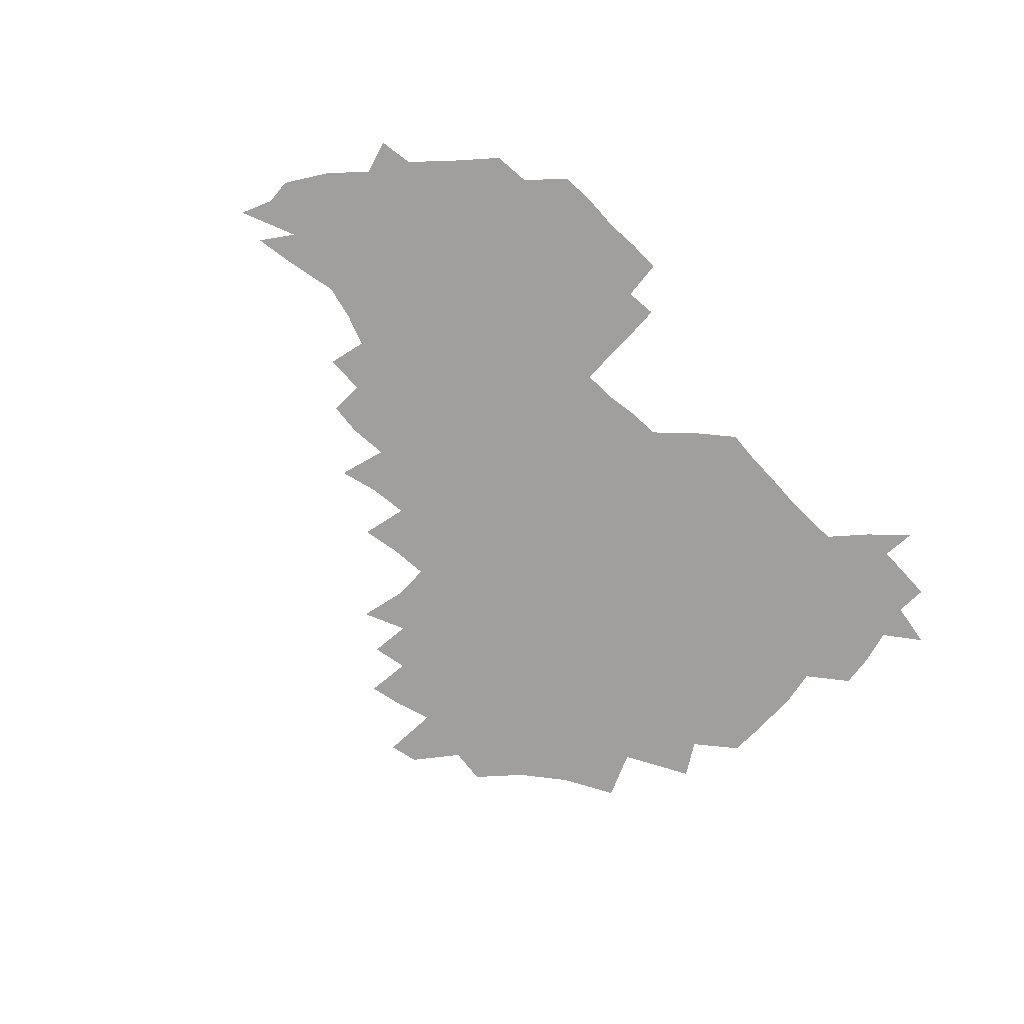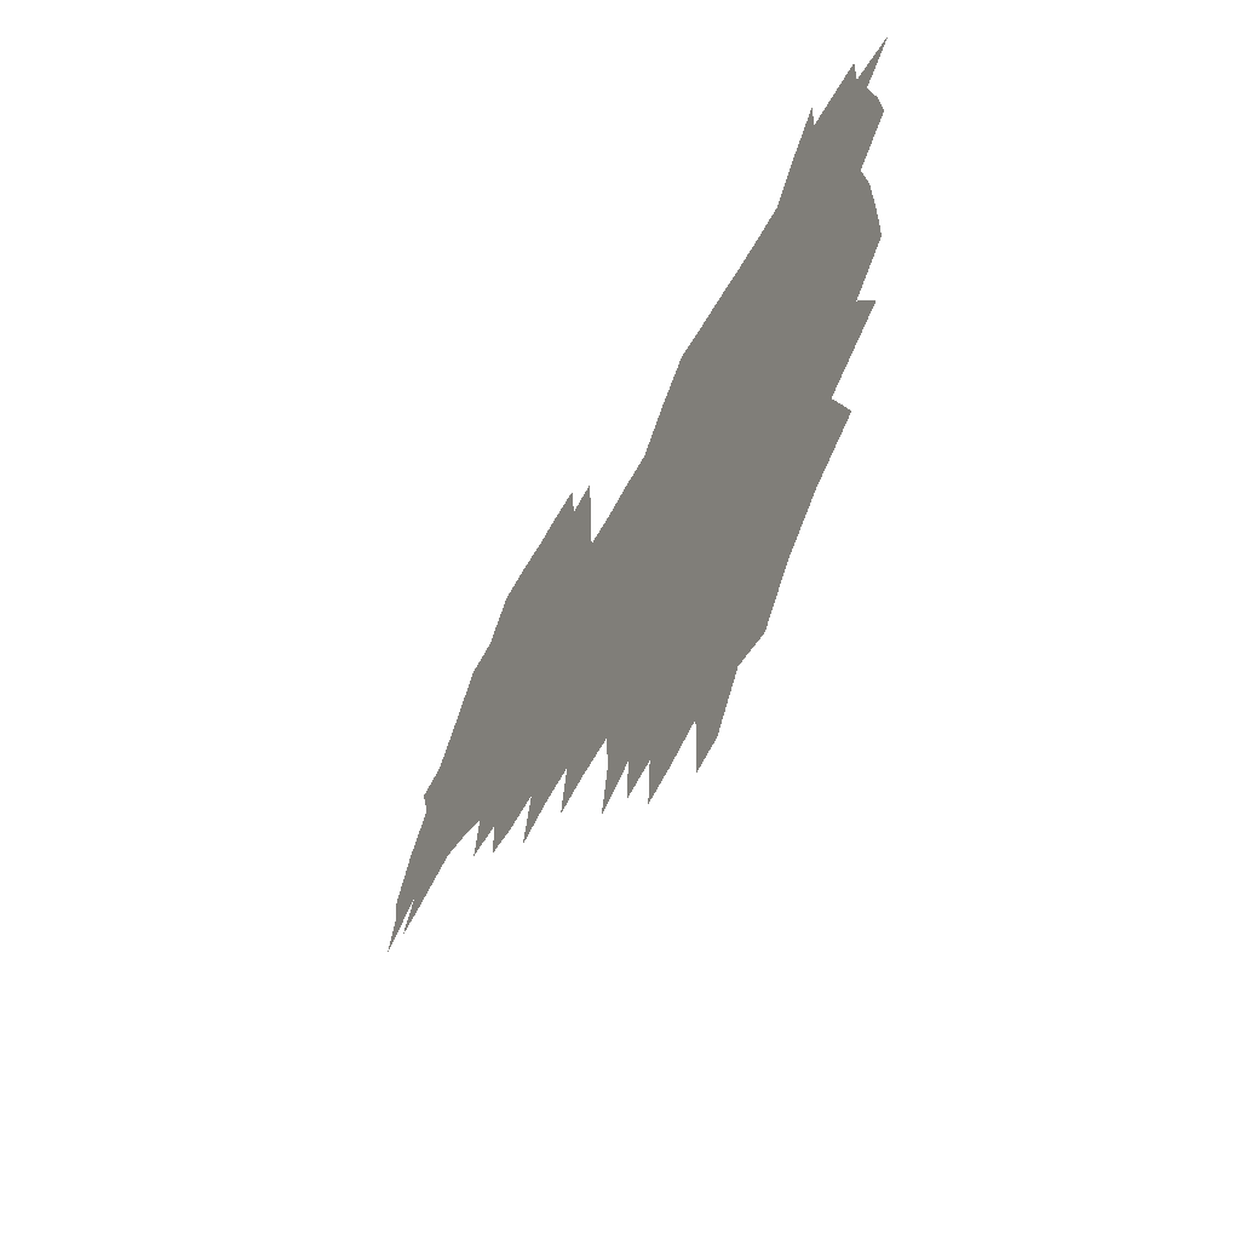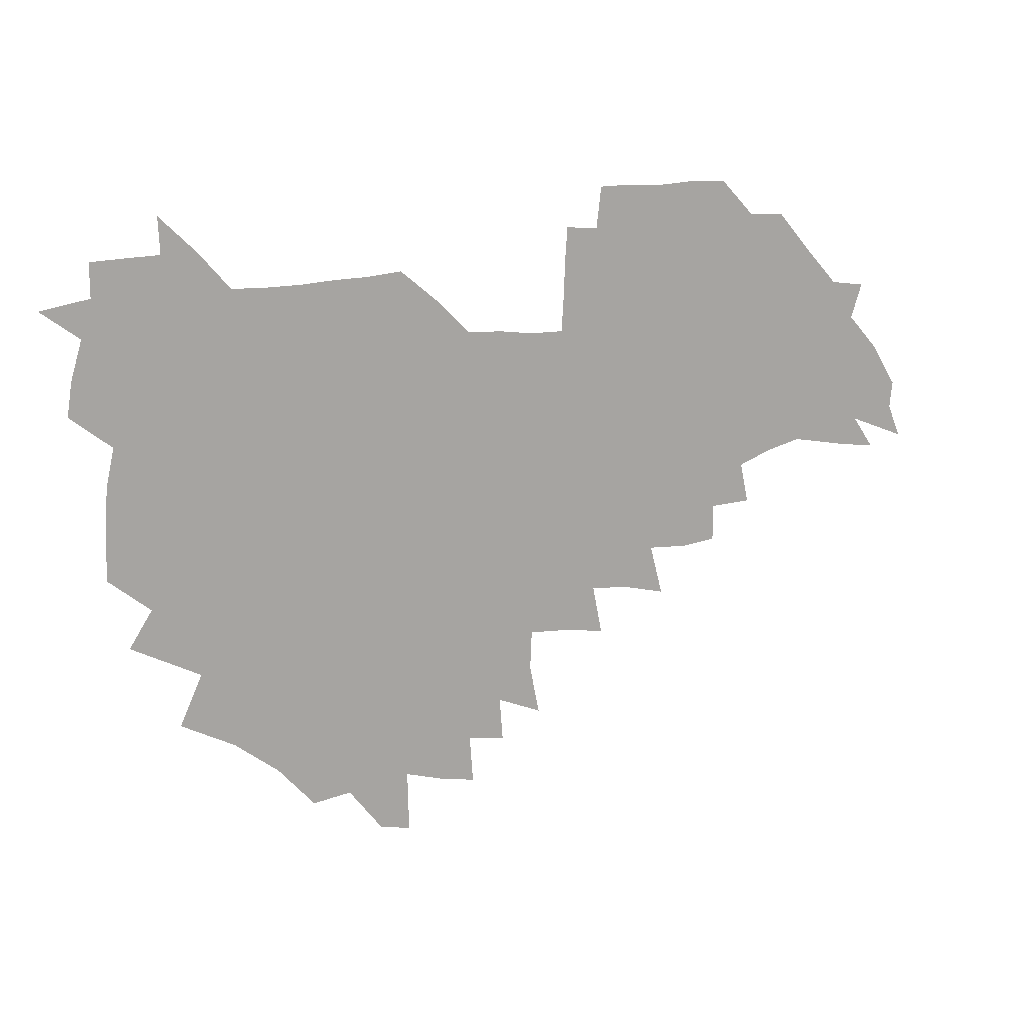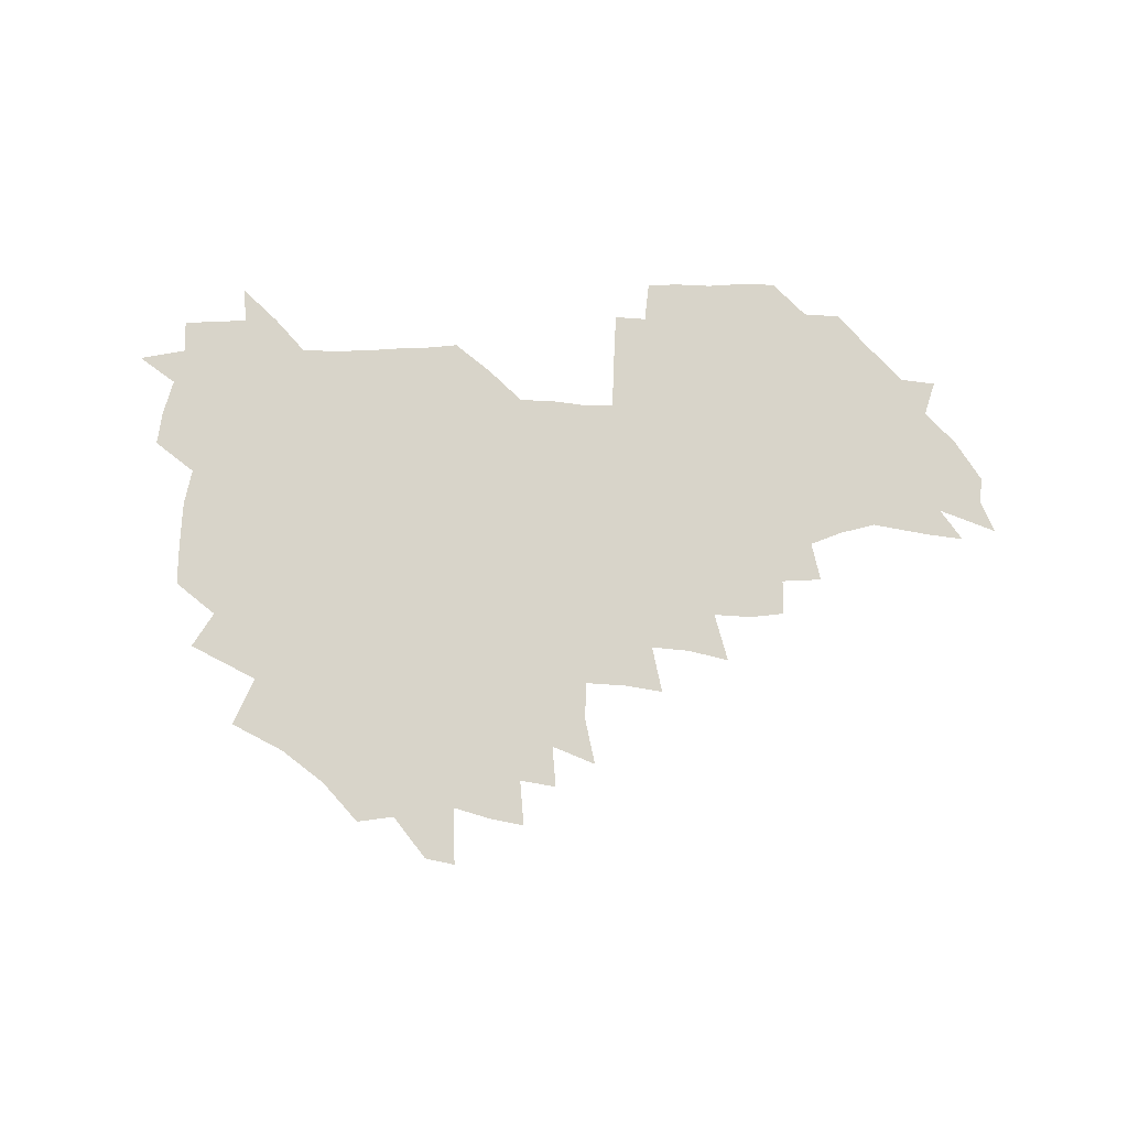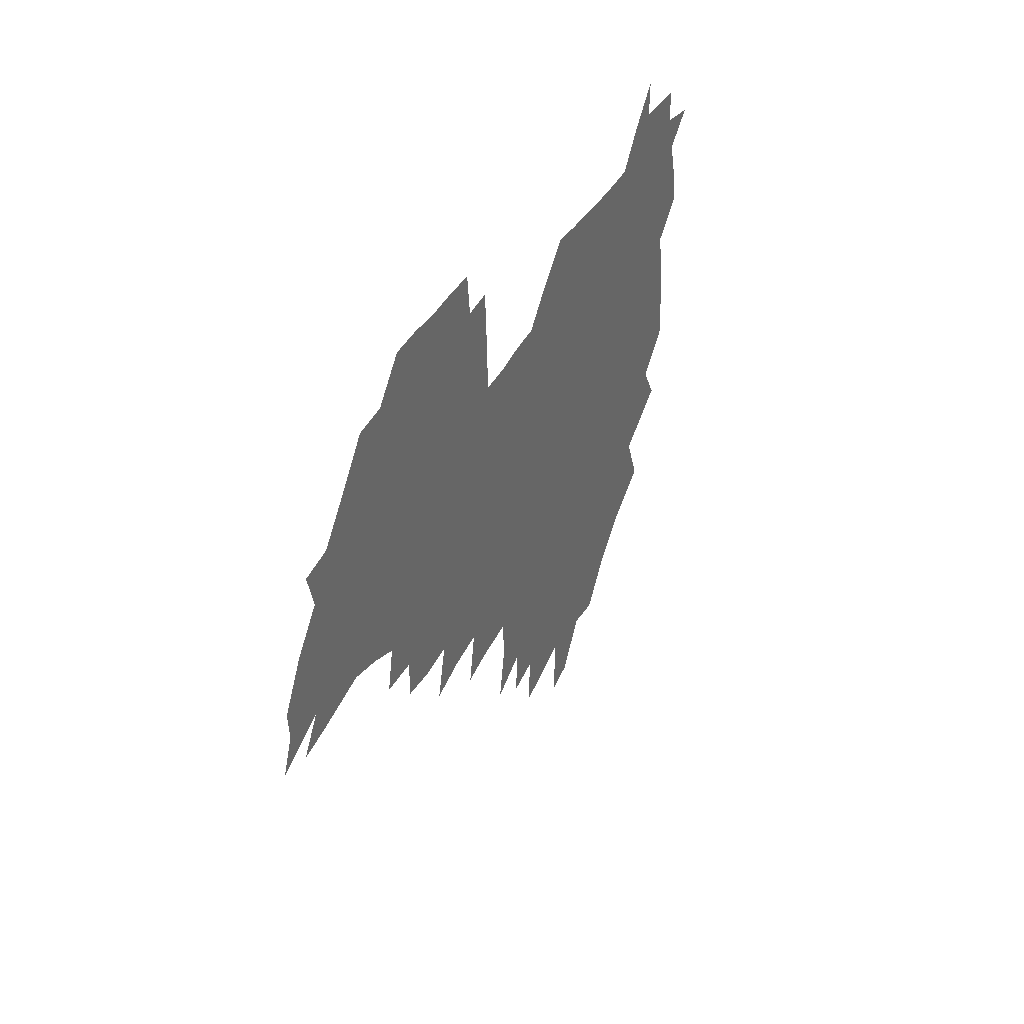
<metadata>
{"format":"obj","ext":"obj","renderer":"f3d","projection":"perspective","resolution":1024,"background":"white","views":[{"elev":-71.3,"azim":134.5,"up":"+Z"},{"elev":-53.5,"azim":-117.8,"up":"+Y"},{"elev":15.4,"azim":-25.4,"up":"+Y"},{"elev":75.5,"azim":-0.5,"up":"+Z"},{"elev":35.7,"azim":114.1,"up":"+Y"}]}
</metadata>
<code>
v 208.1 265.5 0
v 217.5 222.4 0
v 219.7 236.8 0
v 224.5 253.2 0
v 229.1 269.1 0
v 229.1 283.4 0
v 229.9 153.2 0
v 230.1 165.7 0
v 230.7 178.6 0
v 231.6 192.3 0
v 235.2 208.4 0
v 237.6 224 0
v 238.2 238.9 0
v 240.3 254.2 0
v 242.6 269.5 0
v 243.2 284 0
v 237.8 123.1 0
v 247.8 138.5 0
v 251.7 152.7 0
v 252.4 166.3 0
v 250.8 180.2 0
v 250.9 194.5 0
v 251.4 209.1 0
v 254.6 224.7 0
v 254 239.4 0
v 254.6 254.2 0
v 255.7 269 0
v 258 284.4 0
v 257.2 299.8 0
v 258 86.1 0
v 267.7 107.3 0
v 269.1 123.2 0
v 275.2 139 0
v 278 153.2 0
v 274.4 167.2 0
v 270.5 181.2 0
v 267 195.3 0
v 268.9 210 0
v 270.3 224.9 0
v 270.1 239.7 0
v 270.9 254.6 0
v 272.1 269.5 0
v 273 284.4 0
v 281.2 73.68 0
v 287.6 94 0
v 288.1 109 0
v 289.2 124.2 0
v 291.6 139.4 0
v 291 153.1 0
v 292.7 167.3 0
v 289 181.6 0
v 286.2 196 0
v 285.6 210.5 0
v 284.2 225 0
v 285.1 239.6 0
v 285.3 254.3 0
v 286.5 268.8 0
v 300.3 58.72 0
v 303.2 79.35 0
v 302.6 93.86 0
v 303.8 109.6 0
v 304.8 124.6 0
v 306.4 139.6 0
v 305.5 153.2 0
v 307.1 167.4 0
v 307.1 181.3 0
v 303.9 195.9 0
v 303.4 210.3 0
v 302.4 225 0
v 301 239.6 0
v 301.3 254 0
v 301.2 268.3 0
v 316.2 40.69 0
v 317.9 63.54 0
v 318.1 79.9 0
v 318.1 94.94 0
v 318.5 109.8 0
v 319.2 124.8 0
v 321 140.5 0
v 321.6 154.4 0
v 320.7 167.7 0
v 320.6 181.6 0
v 320.6 195.7 0
v 319.4 210.1 0
v 319.8 224.4 0
v 317.9 239.2 0
v 316.9 253.9 0
v 316.1 268.4 0
v 332.8 42.76 0
v 332.8 65.73 0
v 332.9 81.3 0
v 332.6 95.58 0
v 333.8 111.8 0
v 333.7 125.6 0
v 333.9 139.5 0
v 334.1 153.8 0
v 335.2 168.4 0
v 334.9 181.9 0
v 334.5 195.7 0
v 333.6 210.2 0
v 333.3 224.6 0
v 333.1 239.1 0
v 332.6 253.5 0
v 330.6 269.2 0
v 347.4 23.71 0
v 346.9 47.39 0
v 346.7 65.47 0
v 346.9 81.87 0
v 346.8 95.74 0
v 347.2 111.6 0
v 347.2 124.7 0
v 347.6 139.7 0
v 347.9 154.4 0
v 348.1 168.6 0
v 348.1 182 0
v 347.8 196.1 0
v 347.6 210.3 0
v 347 224.8 0
v 347.5 239.1 0
v 346.8 253.7 0
v 345.6 269.5 0
v 360.7 20.79 0
v 360.1 46.63 0
v 360.9 62.25 0
v 360.7 80.52 0
v 360.8 95.88 0
v 360.8 110.7 0
v 361.1 125.1 0
v 361.3 139.4 0
v 361.5 153.7 0
v 361.8 167.9 0
v 361.7 182.1 0
v 361.7 196.2 0
v 361.6 210.5 0
v 361.7 224.8 0
v 361.4 239.6 0
v 360.8 254.5 0
v 360.4 270.8 0
v 361 286 0
v 376.5 41.57 0
v 375.5 61.27 0
v 374.6 80.82 0
v 375 94.73 0
v 375.1 109.3 0
v 375 124.5 0
v 375.7 138.3 0
v 375.8 152.9 0
v 375.5 168.2 0
v 375.6 182.1 0
v 375.8 196.3 0
v 375.8 210.7 0
v 375.8 225.1 0
v 376.4 241.3 0
v 376.5 257.3 0
v 392.1 38.27 0
v 390.6 58.83 0
v 389.4 77.99 0
v 389.3 93.43 0
v 389.4 108.6 0
v 389.6 123.2 0
v 390.5 137.1 0
v 390.6 151.8 0
v 389.3 168.3 0
v 389.5 182.3 0
v 389.9 196.4 0
v 390.1 210.7 0
v 390.4 225.3 0
v 391.5 242.5 0
v 406.8 55.83 0
v 405.4 74.43 0
v 403.8 92.03 0
v 405.1 106.4 0
v 405.2 121.4 0
v 405.8 136 0
v 405.4 151.4 0
v 405 166.7 0
v 404.5 181.7 0
v 404.2 196.4 0
v 404.4 210.6 0
v 404.7 224.8 0
v 406.1 241.9 0
v 424.9 66.12 0
v 420.6 87.22 0
v 421.3 103.9 0
v 422.7 118.5 0
v 420.8 135.9 0
v 420.7 150.6 0
v 419.7 166.6 0
v 419.2 181.5 0
v 418.6 196.4 0
v 418.7 210.6 0
v 419.2 224.9 0
v 420.6 239.8 0
v 439.7 102.5 0
v 437.3 120.3 0
v 436.9 134.9 0
v 435.7 150.6 0
v 434.3 166.8 0
v 434.1 181.1 0
v 432.6 196.6 0
v 433.7 210.6 0
v 433.5 224.7 0
v 435.3 239.6 0
v 436.2 253.8 0
v 436.8 270.5 0
v 437.8 284.5 0
v 456.4 99.51 0
v 452.1 120.6 0
v 451.4 135.8 0
v 450.2 151.5 0
v 449.1 166.8 0
v 448.5 181.5 0
v 447.5 196.3 0
v 448.3 210.4 0
v 447.6 224.5 0
v 448.8 238.9 0
v 449.7 253.3 0
v 450.9 268.9 0
v 451.9 283.4 0
v 454 301.1 0
v 469.4 118.8 0
v 466.3 136.5 0
v 465 151.9 0
v 463.1 167.9 0
v 462.8 182.1 0
v 463.1 196.3 0
v 462 210.7 0
v 460.5 224.3 0
v 464 239.6 0
v 465.1 254.4 0
v 464.9 268.4 0
v 466 283.3 0
v 468.7 301.2 0
v 487.3 114.1 0
v 481.5 135.9 0
v 480 152.2 0
v 479.5 167 0
v 478 182.2 0
v 478.1 196.5 0
v 478.1 210.9 0
v 477.9 225.3 0
v 479.4 240.1 0
v 479.2 254.3 0
v 480.4 269.2 0
v 481.6 284.3 0
v 483.4 300.4 0
v 498.8 134.6 0
v 496.1 152.1 0
v 494.1 167.8 0
v 493.1 182.5 0
v 493 196.7 0
v 493.5 211 0
v 493.4 225.4 0
v 494.1 239.9 0
v 494.7 254.5 0
v 496.9 270.1 0
v 496.8 284.4 0
v 499.5 301.2 0
v 513.9 136.2 0
v 514 151.8 0
v 510.6 168.3 0
v 509.4 182.8 0
v 506.3 197.6 0
v 506.8 211 0
v 509.2 225.7 0
v 508.7 239.9 0
v 509.6 254.4 0
v 512.4 270.1 0
v 511 284 0
v 514.7 300.6 0
v 531.9 152.4 0
v 528.1 169.8 0
v 525.4 183.9 0
v 524.8 197.7 0
v 522.7 211.6 0
v 523.6 225.6 0
v 522.4 239.7 0
v 523.8 253.8 0
v 526.2 269.3 0
v 529.6 285.2 0
v 542.5 175.1 0
v 540 186.1 0
v 538.7 198.7 0
v 537.4 212 0
v 537 225.5 0
v 540.8 239.8 0
v 540 253.9 0
v 542.3 268.6 0
v 545.6 283.9 0
v 558.1 178.9 0
v 555.1 188.7 0
v 552.9 199.8 0
v 552.3 212.1 0
v 553.7 225.1 0
v 556.4 238.8 0
v 557.2 253.1 0
v 559.9 267.5 0
v 582.9 174 0
v 569.3 189.3 0
v 567.9 200 0
v 567.9 211.4 0
v 569.9 223.7 0
v 570.2 237.3 0
v 575 251.2 0
v 599.5 171.5 0
v 589.8 185.5 0
v 585.2 198.2 0
v 583.2 210.2 0
v 584 221.5 0
v 585.4 234.1 0
v 590.3 249 0
v 614.9 175.4 0
v 609 189.5 0
v 610.3 200.9 0
v 599.1 218.9 0
f 4 5 1
f 11 12 2
f 2 12 3
f 12 13 3
f 3 13 4
f 13 14 4
f 4 14 5
f 14 15 5
f 5 15 6
f 15 16 6
f 18 19 7
f 7 19 8
f 19 20 8
f 8 20 9
f 20 21 9
f 9 21 10
f 21 22 10
f 10 22 11
f 22 23 11
f 11 23 12
f 23 24 12
f 12 24 13
f 24 25 13
f 13 25 14
f 25 26 14
f 14 26 15
f 26 27 15
f 15 27 16
f 27 28 16
f 31 32 17
f 17 32 18
f 32 33 18
f 18 33 19
f 33 34 19
f 19 34 20
f 34 35 20
f 20 35 21
f 35 36 21
f 21 36 22
f 36 37 22
f 22 37 23
f 37 38 23
f 23 38 24
f 38 39 24
f 24 39 25
f 39 40 25
f 25 40 26
f 40 41 26
f 26 41 27
f 41 42 27
f 27 42 28
f 42 43 28
f 28 43 29
f 44 45 30
f 30 45 31
f 45 46 31
f 31 46 32
f 46 47 32
f 32 47 33
f 47 48 33
f 33 48 34
f 48 49 34
f 34 49 35
f 49 50 35
f 35 50 36
f 50 51 36
f 36 51 37
f 51 52 37
f 37 52 38
f 52 53 38
f 38 53 39
f 53 54 39
f 39 54 40
f 54 55 40
f 40 55 41
f 55 56 41
f 41 56 42
f 56 57 42
f 42 57 43
f 58 59 44
f 44 59 45
f 59 60 45
f 45 60 46
f 60 61 46
f 46 61 47
f 61 62 47
f 47 62 48
f 62 63 48
f 48 63 49
f 63 64 49
f 49 64 50
f 64 65 50
f 50 65 51
f 65 66 51
f 51 66 52
f 66 67 52
f 52 67 53
f 67 68 53
f 53 68 54
f 68 69 54
f 54 69 55
f 69 70 55
f 55 70 56
f 70 71 56
f 56 71 57
f 71 72 57
f 73 74 58
f 58 74 59
f 74 75 59
f 59 75 60
f 75 76 60
f 60 76 61
f 76 77 61
f 61 77 62
f 77 78 62
f 62 78 63
f 78 79 63
f 63 79 64
f 79 80 64
f 64 80 65
f 80 81 65
f 65 81 66
f 81 82 66
f 66 82 67
f 82 83 67
f 67 83 68
f 83 84 68
f 68 84 69
f 84 85 69
f 69 85 70
f 85 86 70
f 70 86 71
f 86 87 71
f 71 87 72
f 87 88 72
f 73 89 74
f 89 90 74
f 74 90 75
f 90 91 75
f 75 91 76
f 91 92 76
f 76 92 77
f 92 93 77
f 77 93 78
f 93 94 78
f 78 94 79
f 94 95 79
f 79 95 80
f 95 96 80
f 80 96 81
f 96 97 81
f 81 97 82
f 97 98 82
f 82 98 83
f 98 99 83
f 83 99 84
f 99 100 84
f 84 100 85
f 100 101 85
f 85 101 86
f 101 102 86
f 86 102 87
f 102 103 87
f 87 103 88
f 103 104 88
f 105 106 89
f 89 106 90
f 106 107 90
f 90 107 91
f 107 108 91
f 91 108 92
f 108 109 92
f 92 109 93
f 109 110 93
f 93 110 94
f 110 111 94
f 94 111 95
f 111 112 95
f 95 112 96
f 112 113 96
f 96 113 97
f 113 114 97
f 97 114 98
f 114 115 98
f 98 115 99
f 115 116 99
f 99 116 100
f 116 117 100
f 100 117 101
f 117 118 101
f 101 118 102
f 118 119 102
f 102 119 103
f 119 120 103
f 103 120 104
f 120 121 104
f 105 122 106
f 122 123 106
f 106 123 107
f 123 124 107
f 107 124 108
f 124 125 108
f 108 125 109
f 125 126 109
f 109 126 110
f 126 127 110
f 110 127 111
f 127 128 111
f 111 128 112
f 128 129 112
f 112 129 113
f 129 130 113
f 113 130 114
f 130 131 114
f 114 131 115
f 131 132 115
f 115 132 116
f 132 133 116
f 116 133 117
f 133 134 117
f 117 134 118
f 134 135 118
f 118 135 119
f 135 136 119
f 119 136 120
f 136 137 120
f 120 137 121
f 137 138 121
f 123 140 124
f 140 141 124
f 124 141 125
f 141 142 125
f 125 142 126
f 142 143 126
f 126 143 127
f 143 144 127
f 127 144 128
f 144 145 128
f 128 145 129
f 145 146 129
f 129 146 130
f 146 147 130
f 130 147 131
f 147 148 131
f 131 148 132
f 148 149 132
f 132 149 133
f 149 150 133
f 133 150 134
f 150 151 134
f 134 151 135
f 151 152 135
f 135 152 136
f 152 153 136
f 136 153 137
f 153 154 137
f 137 154 138
f 140 155 141
f 155 156 141
f 141 156 142
f 156 157 142
f 142 157 143
f 157 158 143
f 143 158 144
f 158 159 144
f 144 159 145
f 159 160 145
f 145 160 146
f 160 161 146
f 146 161 147
f 161 162 147
f 147 162 148
f 162 163 148
f 148 163 149
f 163 164 149
f 149 164 150
f 164 165 150
f 150 165 151
f 165 166 151
f 151 166 152
f 166 167 152
f 152 167 153
f 167 168 153
f 153 168 154
f 156 169 157
f 169 170 157
f 157 170 158
f 170 171 158
f 158 171 159
f 171 172 159
f 159 172 160
f 172 173 160
f 160 173 161
f 173 174 161
f 161 174 162
f 174 175 162
f 162 175 163
f 175 176 163
f 163 176 164
f 176 177 164
f 164 177 165
f 177 178 165
f 165 178 166
f 178 179 166
f 166 179 167
f 179 180 167
f 167 180 168
f 180 181 168
f 170 182 171
f 182 183 171
f 171 183 172
f 183 184 172
f 172 184 173
f 184 185 173
f 173 185 174
f 185 186 174
f 174 186 175
f 186 187 175
f 175 187 176
f 187 188 176
f 176 188 177
f 188 189 177
f 177 189 178
f 189 190 178
f 178 190 179
f 190 191 179
f 179 191 180
f 191 192 180
f 180 192 181
f 192 193 181
f 184 194 185
f 194 195 185
f 185 195 186
f 195 196 186
f 186 196 187
f 196 197 187
f 187 197 188
f 197 198 188
f 188 198 189
f 198 199 189
f 189 199 190
f 199 200 190
f 190 200 191
f 200 201 191
f 191 201 192
f 201 202 192
f 192 202 193
f 202 203 193
f 194 207 195
f 207 208 195
f 195 208 196
f 208 209 196
f 196 209 197
f 209 210 197
f 197 210 198
f 210 211 198
f 198 211 199
f 211 212 199
f 199 212 200
f 212 213 200
f 200 213 201
f 213 214 201
f 201 214 202
f 214 215 202
f 202 215 203
f 215 216 203
f 203 216 204
f 216 217 204
f 204 217 205
f 217 218 205
f 205 218 206
f 218 219 206
f 208 221 209
f 221 222 209
f 209 222 210
f 222 223 210
f 210 223 211
f 223 224 211
f 211 224 212
f 224 225 212
f 212 225 213
f 225 226 213
f 213 226 214
f 226 227 214
f 214 227 215
f 227 228 215
f 215 228 216
f 228 229 216
f 216 229 217
f 229 230 217
f 217 230 218
f 230 231 218
f 218 231 219
f 231 232 219
f 219 232 220
f 232 233 220
f 221 234 222
f 234 235 222
f 222 235 223
f 235 236 223
f 223 236 224
f 236 237 224
f 224 237 225
f 237 238 225
f 225 238 226
f 238 239 226
f 226 239 227
f 239 240 227
f 227 240 228
f 240 241 228
f 228 241 229
f 241 242 229
f 229 242 230
f 242 243 230
f 230 243 231
f 243 244 231
f 231 244 232
f 244 245 232
f 232 245 233
f 245 246 233
f 235 247 236
f 247 248 236
f 236 248 237
f 248 249 237
f 237 249 238
f 249 250 238
f 238 250 239
f 250 251 239
f 239 251 240
f 251 252 240
f 240 252 241
f 252 253 241
f 241 253 242
f 253 254 242
f 242 254 243
f 254 255 243
f 243 255 244
f 255 256 244
f 244 256 245
f 256 257 245
f 245 257 246
f 257 258 246
f 247 259 248
f 259 260 248
f 248 260 249
f 260 261 249
f 249 261 250
f 261 262 250
f 250 262 251
f 262 263 251
f 251 263 252
f 263 264 252
f 252 264 253
f 264 265 253
f 253 265 254
f 265 266 254
f 254 266 255
f 266 267 255
f 255 267 256
f 267 268 256
f 256 268 257
f 268 269 257
f 257 269 258
f 269 270 258
f 260 271 261
f 271 272 261
f 261 272 262
f 272 273 262
f 262 273 263
f 273 274 263
f 263 274 264
f 274 275 264
f 264 275 265
f 275 276 265
f 265 276 266
f 276 277 266
f 266 277 267
f 277 278 267
f 267 278 268
f 278 279 268
f 268 279 269
f 279 280 269
f 269 280 270
f 272 281 273
f 281 282 273
f 273 282 274
f 282 283 274
f 274 283 275
f 283 284 275
f 275 284 276
f 284 285 276
f 276 285 277
f 285 286 277
f 277 286 278
f 286 287 278
f 278 287 279
f 287 288 279
f 279 288 280
f 288 289 280
f 281 290 282
f 290 291 282
f 282 291 283
f 291 292 283
f 283 292 284
f 292 293 284
f 284 293 285
f 293 294 285
f 285 294 286
f 294 295 286
f 286 295 287
f 295 296 287
f 287 296 288
f 296 297 288
f 288 297 289
f 290 298 291
f 298 299 291
f 291 299 292
f 299 300 292
f 292 300 293
f 300 301 293
f 293 301 294
f 301 302 294
f 294 302 295
f 302 303 295
f 295 303 296
f 303 304 296
f 296 304 297
f 298 305 299
f 305 306 299
f 299 306 300
f 306 307 300
f 300 307 301
f 307 308 301
f 301 308 302
f 308 309 302
f 302 309 303
f 309 310 303
f 303 310 304
f 310 311 304
f 306 312 307
f 312 313 307
f 307 313 308
f 313 314 308
f 308 314 309
f 314 315 309
f 309 315 310

</code>
